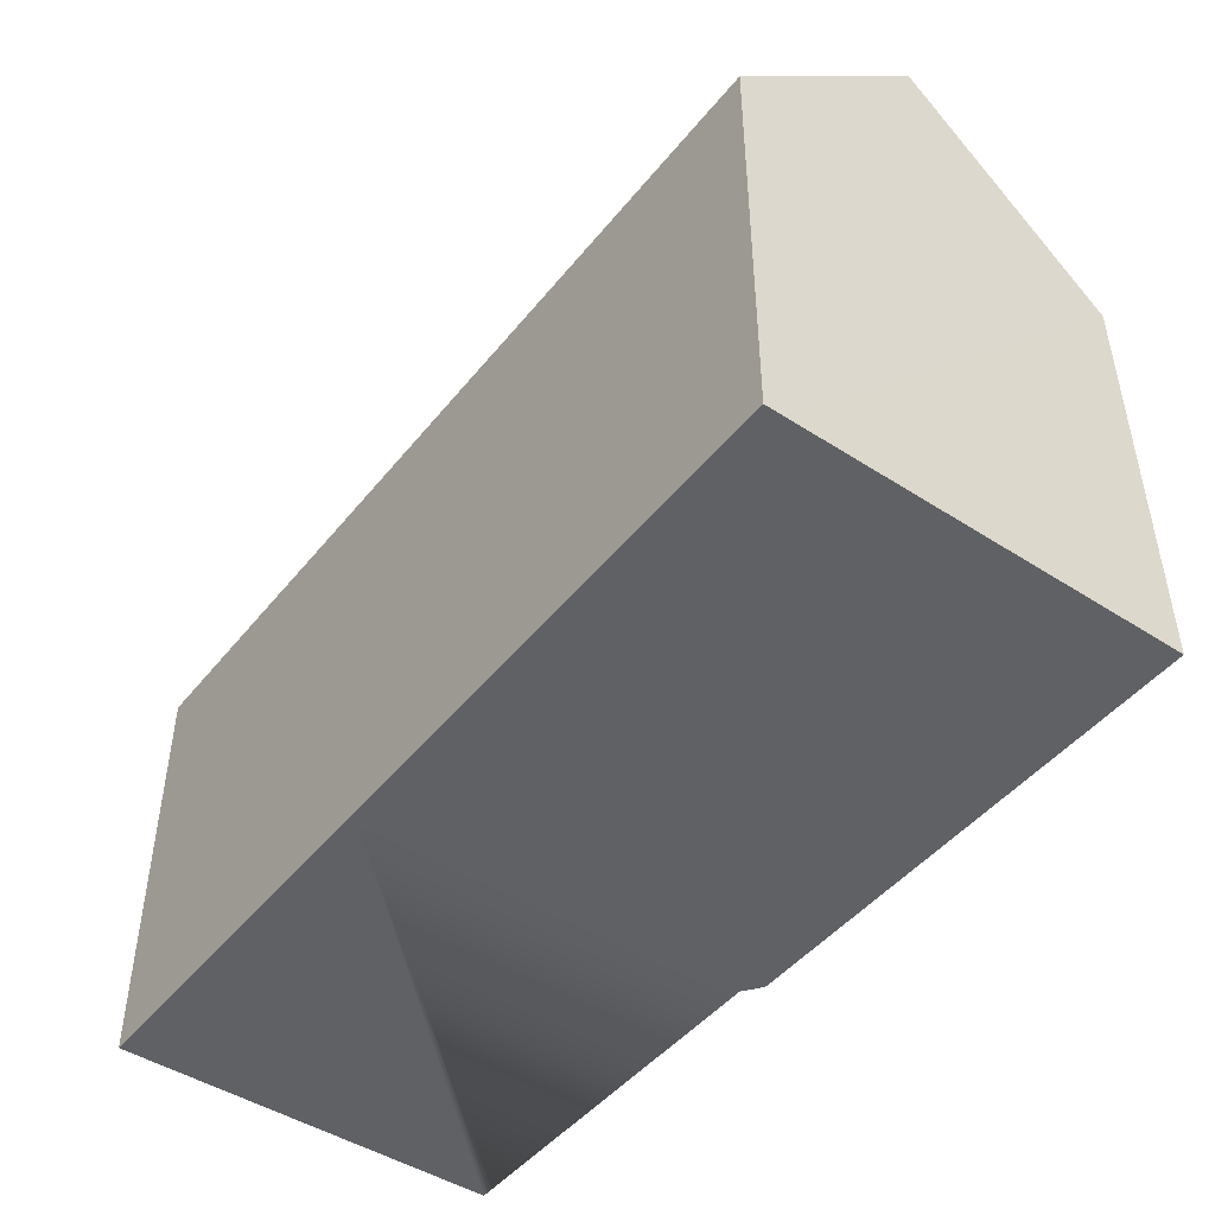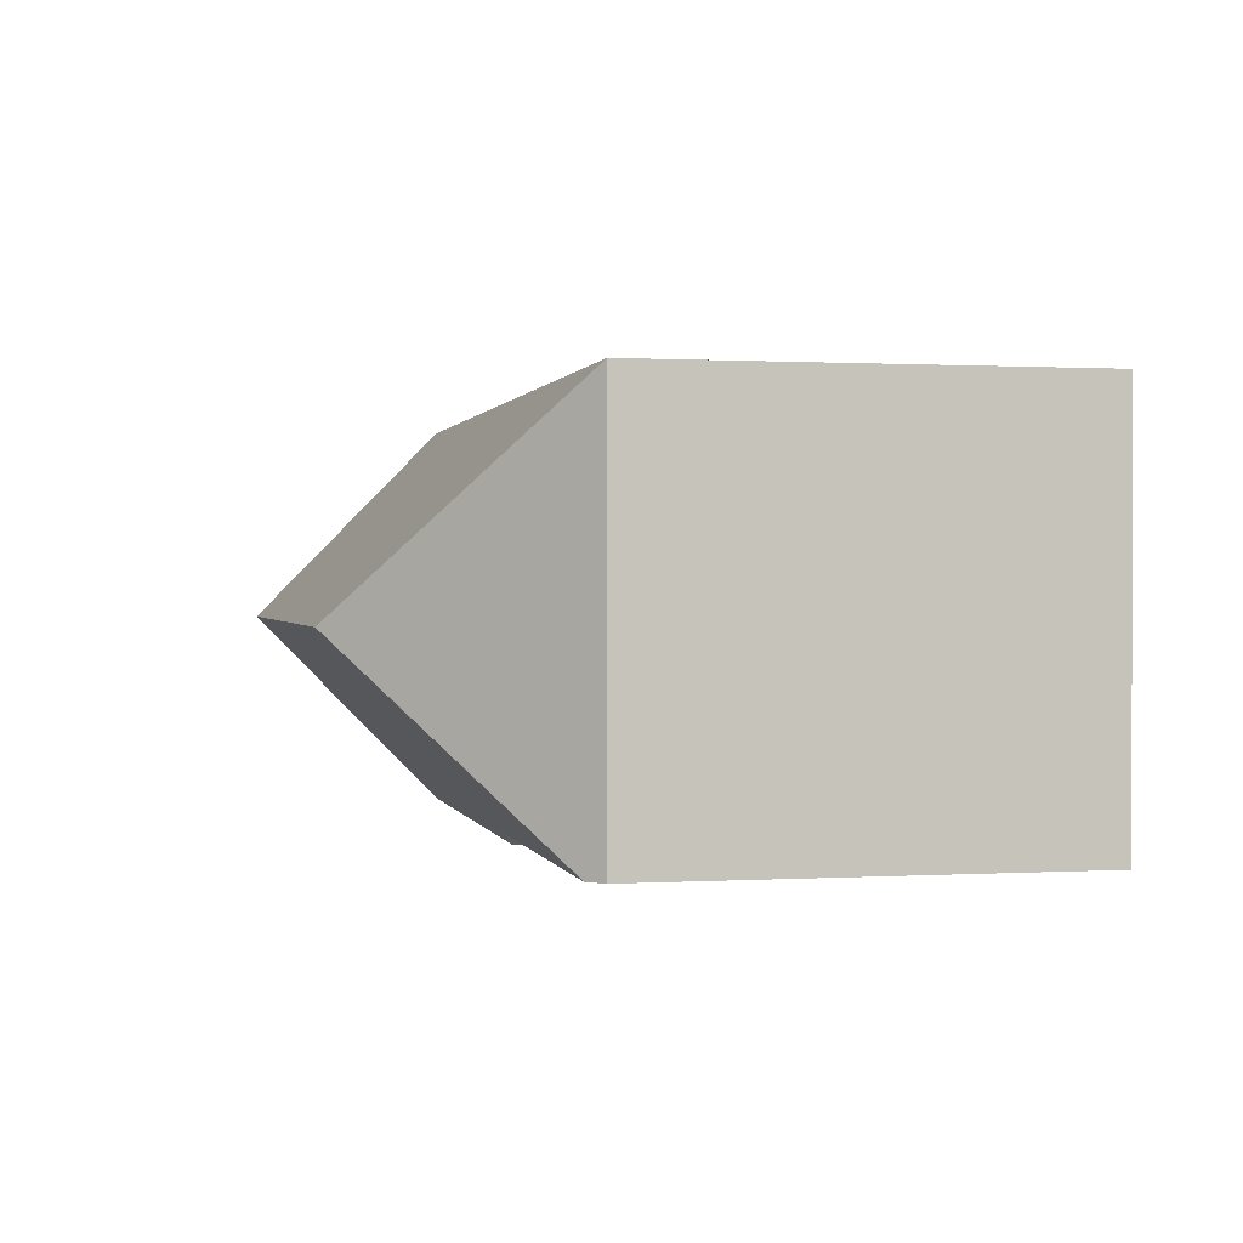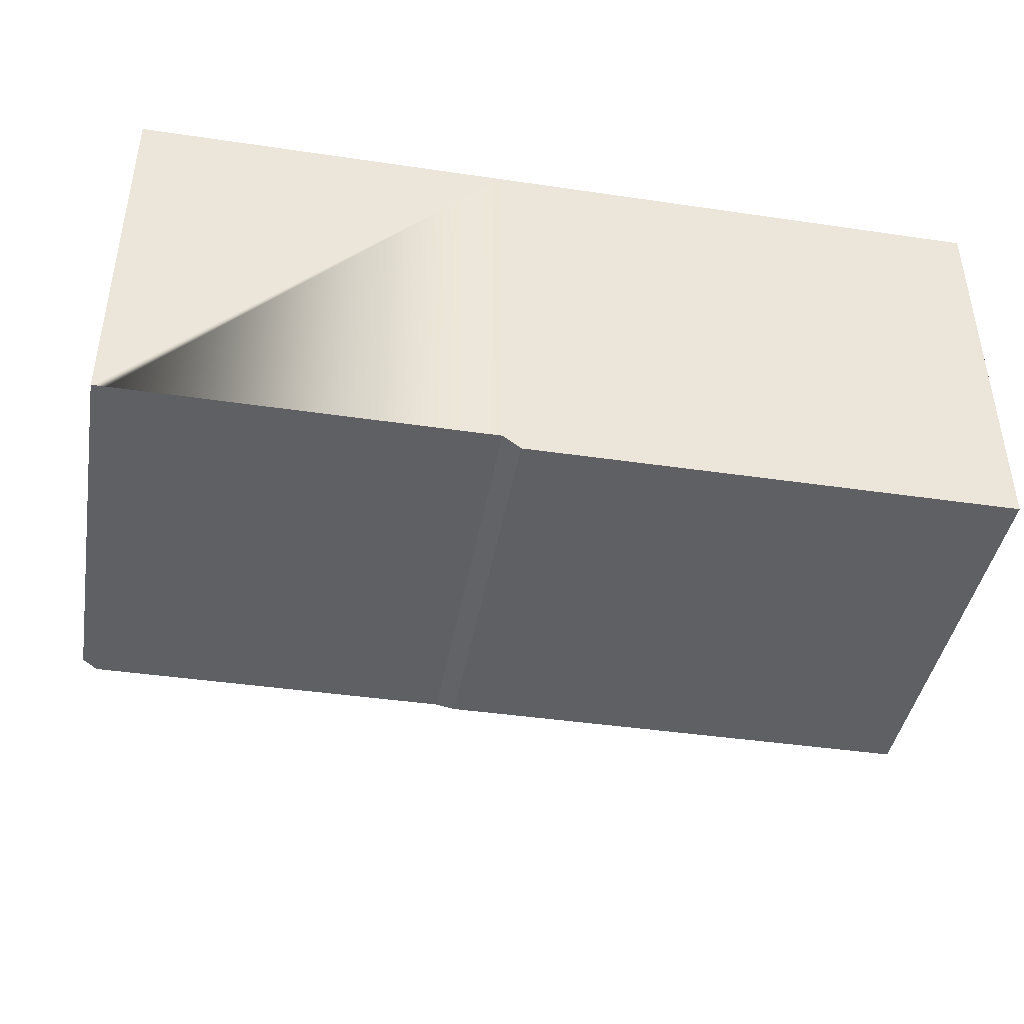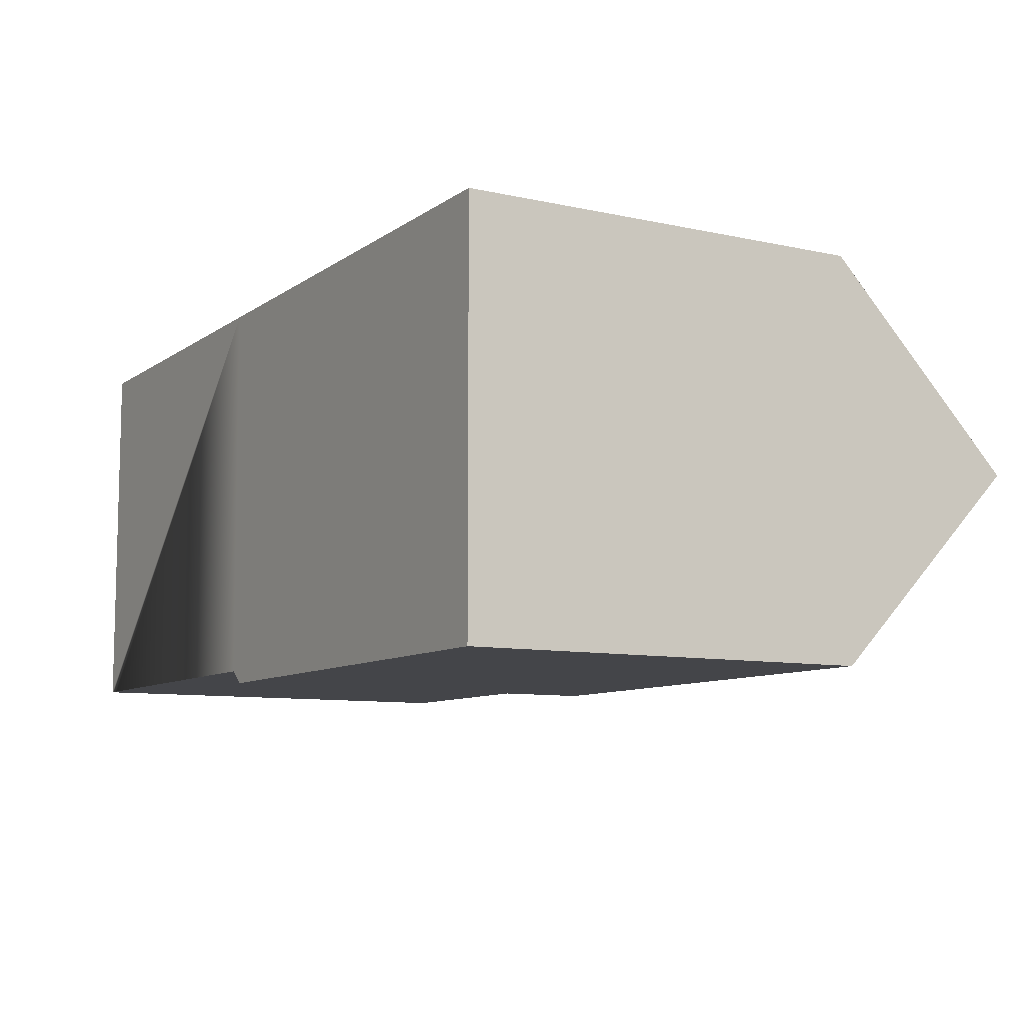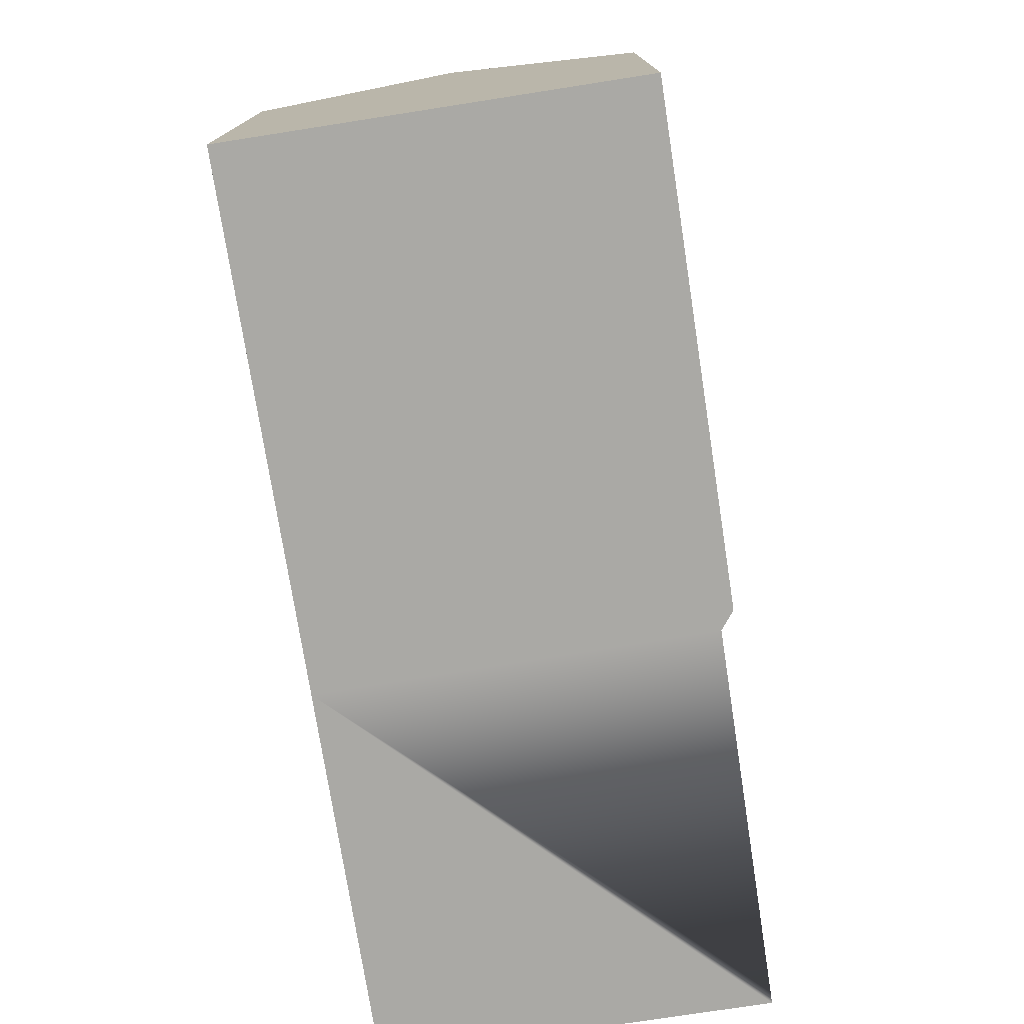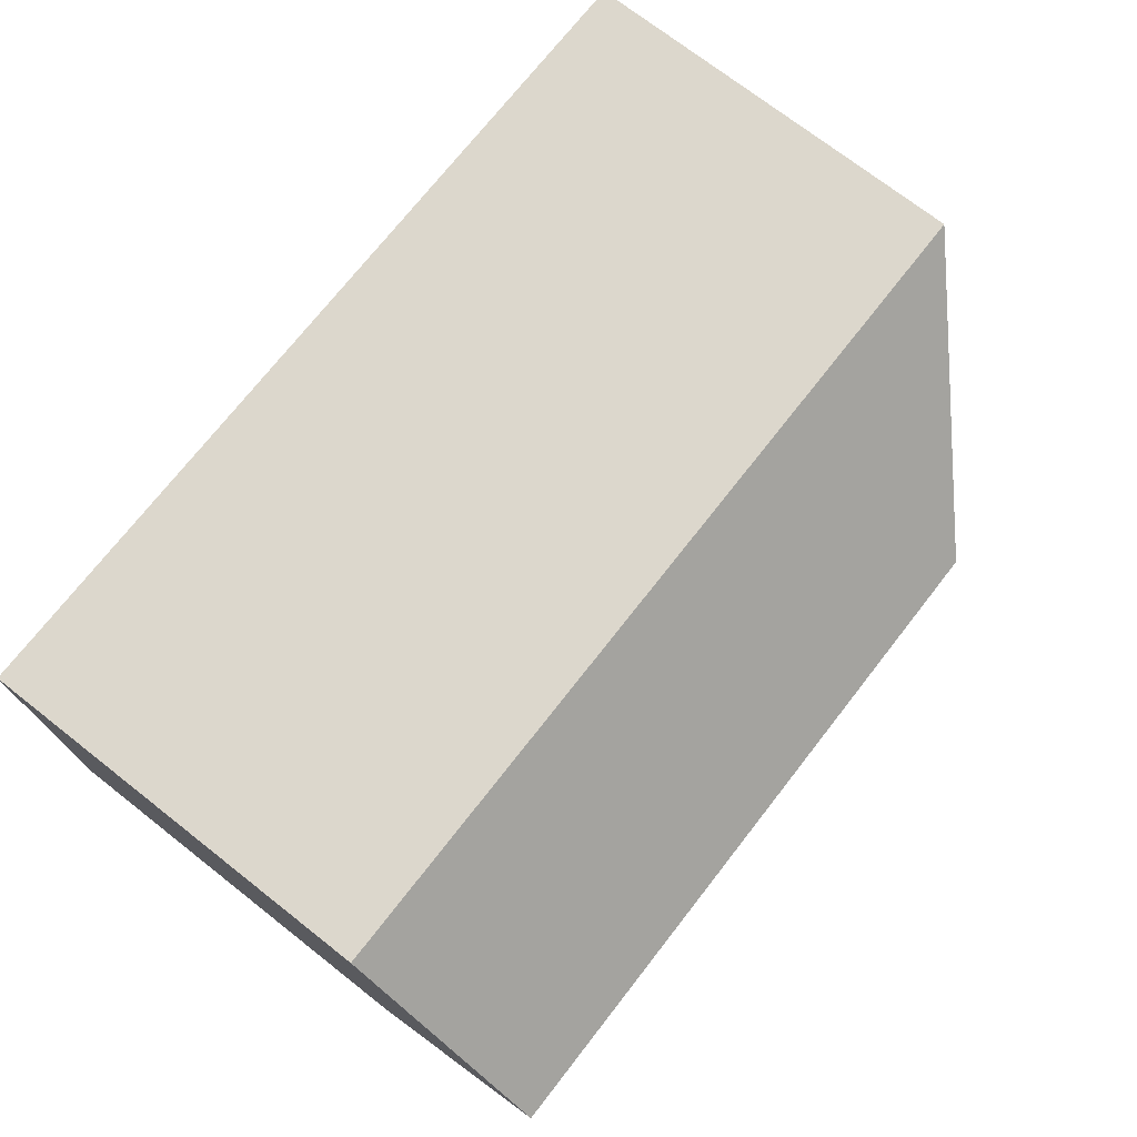
<metadata>
{"format":"obj","ext":"obj","renderer":"f3d","projection":"perspective","resolution":1024,"background":"white","views":[{"elev":-46.5,"azim":53.5,"up":"+Y"},{"elev":0.8,"azim":-102.4,"up":"+Z"},{"elev":-42.4,"azim":-10.0,"up":"+Z"},{"elev":-9.0,"azim":59.7,"up":"+Z"},{"elev":-75.3,"azim":98.8,"up":"+Y"},{"elev":73.0,"azim":128.0,"up":"+Z"}]}
</metadata>
<code>
v  9.889 10.76 0.005
v  5.205 15.84 -5.195
v  0 10.76 6.587e-16
v  23.25 15.84 -5.184
v  14.52 10.76 0.007
v  23.25 10.76 0.011
v  23.25 11.2 -0.435
v  11.62 10.76 -10.39
v  23.26 10.77 -10.37
v  10.46 10.76 -10.39
v  9.996 11.1 -10.04
v  0.388 11.12 -10.04
v  0.016 10.76 -10.04
v  23.25 -6.736e-19 0.011
v  23.25 2.664e-17 -0.435
v  23.26 6.35e-16 -10.37
v  23.25 3.174e-16 -5.184
v  11.62 6.36e-16 -10.39
v  10.46 6.361e-16 -10.39
v  9.996 6.145e-16 -10.04
v  0.016 6.145e-16 -10.04
v  0.388 6.145e-16 -10.04
v  0 0 0
v  14.52 -4.286e-19 0.007
v  9.889 -3.062e-19 0.005
g defaultobject
f 1 2 3
f 2 1 4
f 4 1 5
f 4 5 6
f 4 6 7
f 8 4 9
f 4 8 2
f 2 8 10
f 2 10 11
f 2 11 12
f 13 2 12
f 2 13 3
f 7 9 4
f 9 7 6
f 9 6 14
f 9 14 15
f 9 15 16
f 16 15 17
f 16 8 9
f 8 16 18
f 8 18 10
f 10 18 19
f 20 12 11
f 12 20 13
f 13 20 21
f 21 20 22
f 10 20 11
f 20 10 19
f 21 3 13
f 3 21 23
f 5 14 6
f 14 5 24
f 24 5 1
f 24 1 3
f 24 3 25
f 25 3 23
f 21 25 23
f 25 21 22
f 25 22 20
f 25 20 24
f 24 20 19
f 24 19 18
f 24 18 16
f 24 16 14
f 14 16 15
f 15 16 17

</code>
